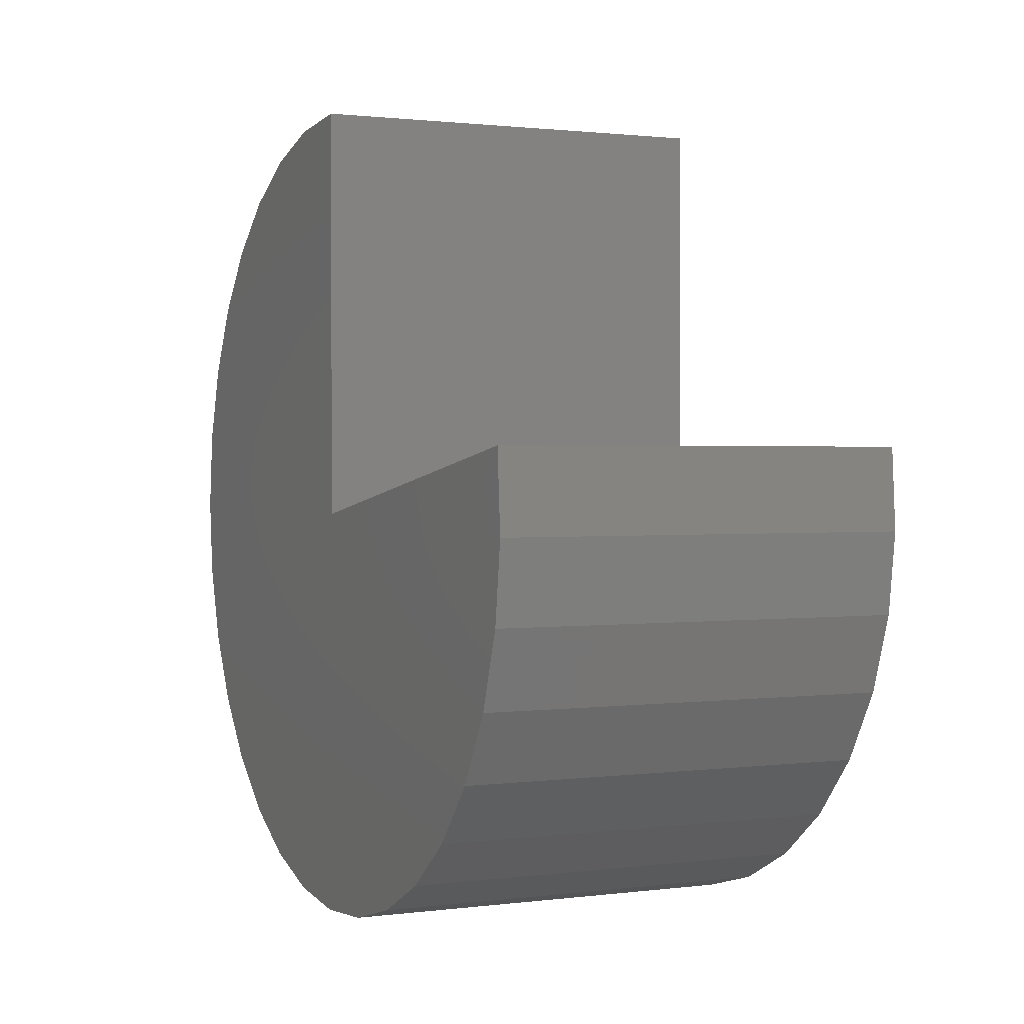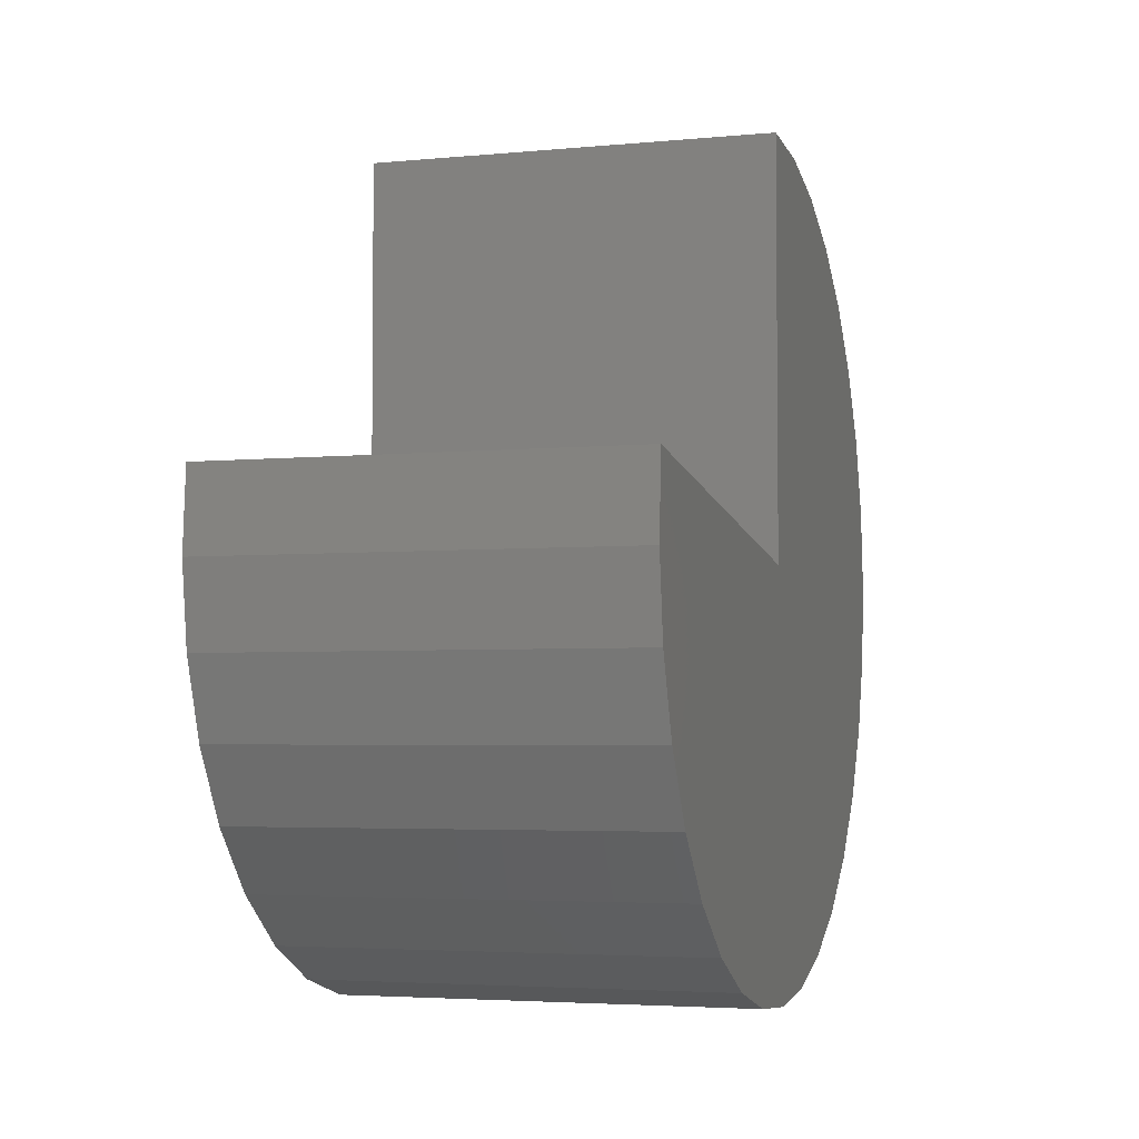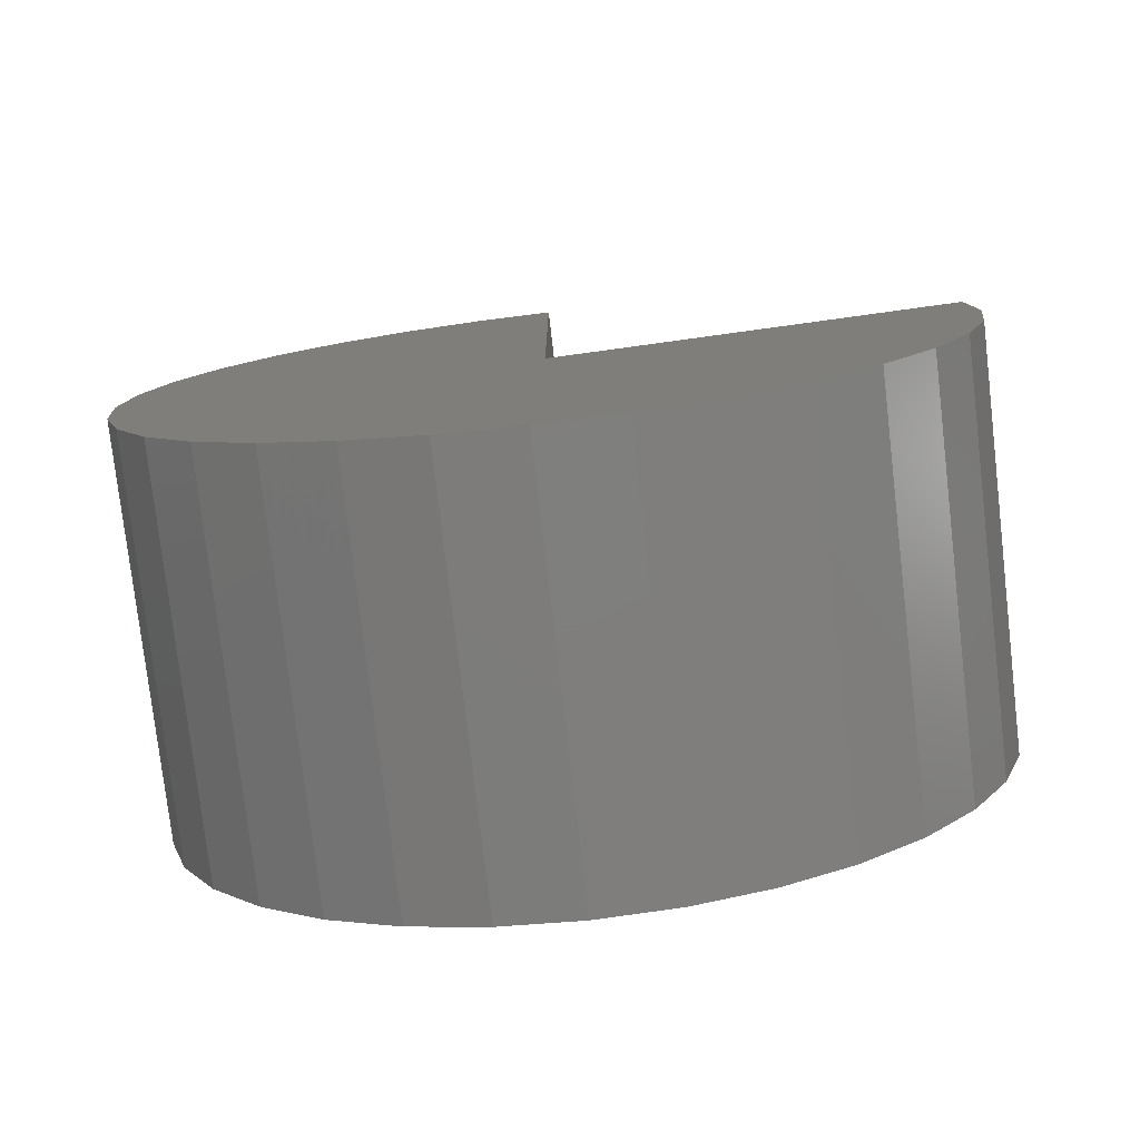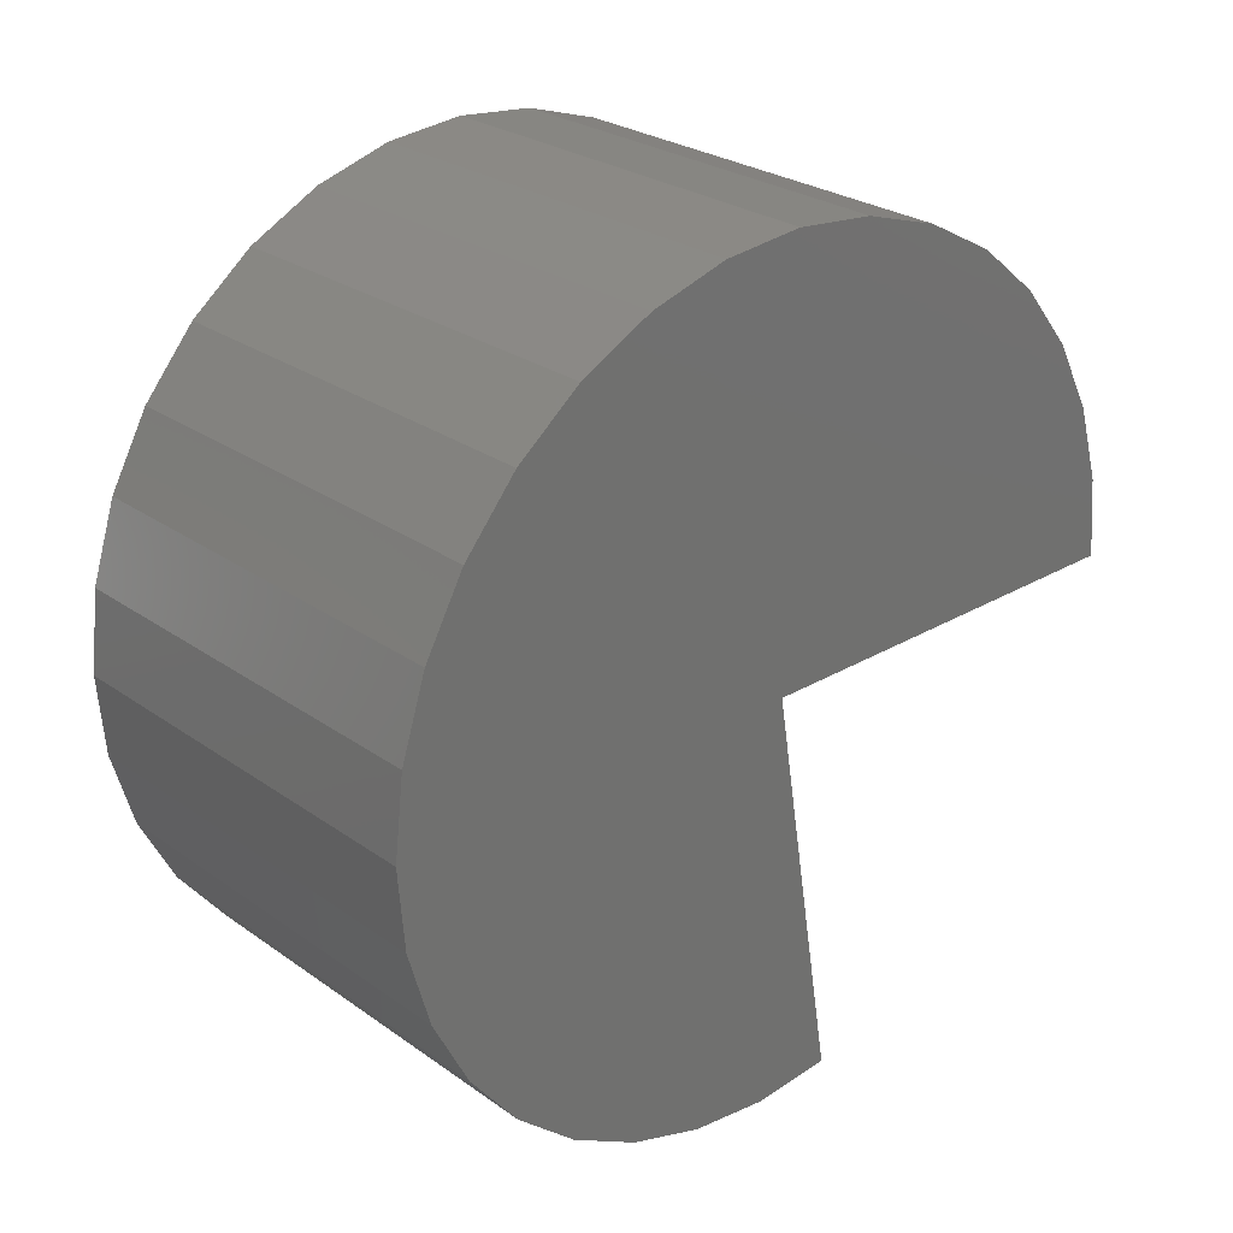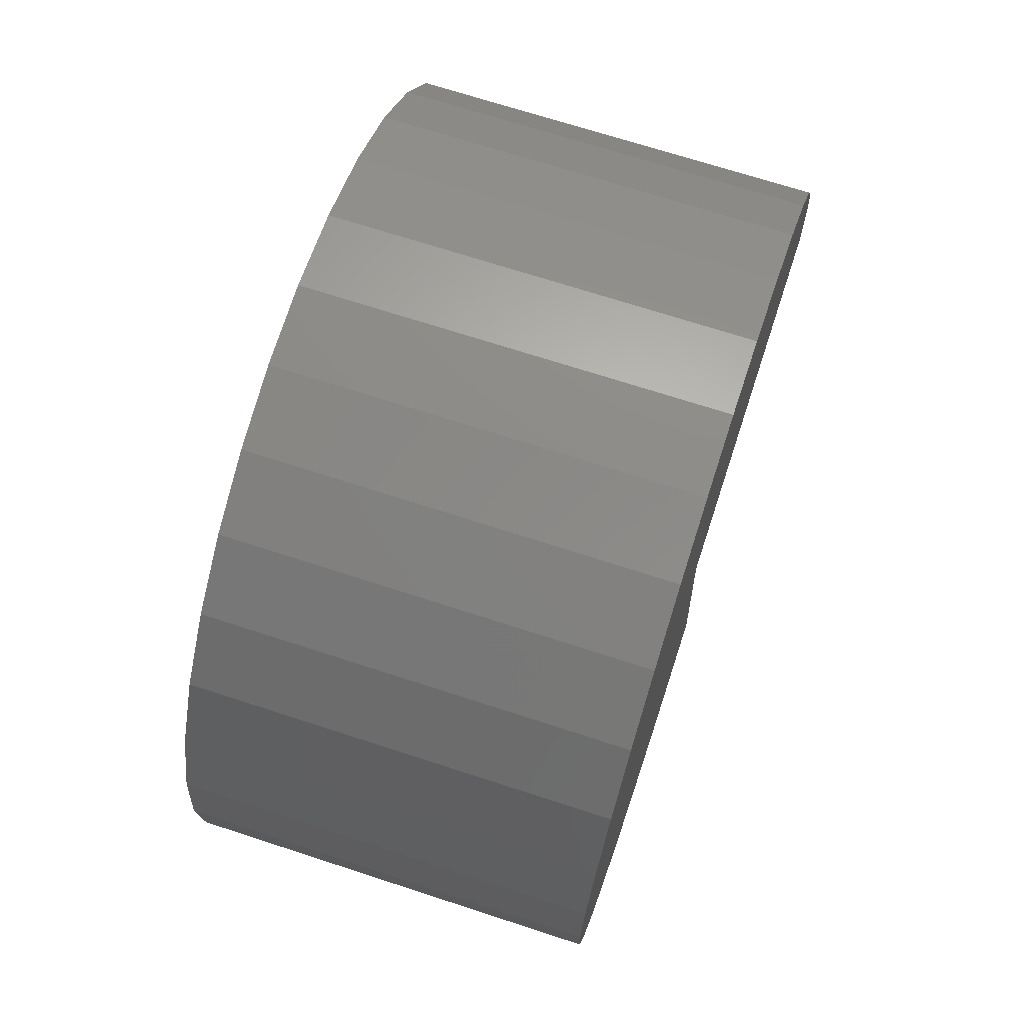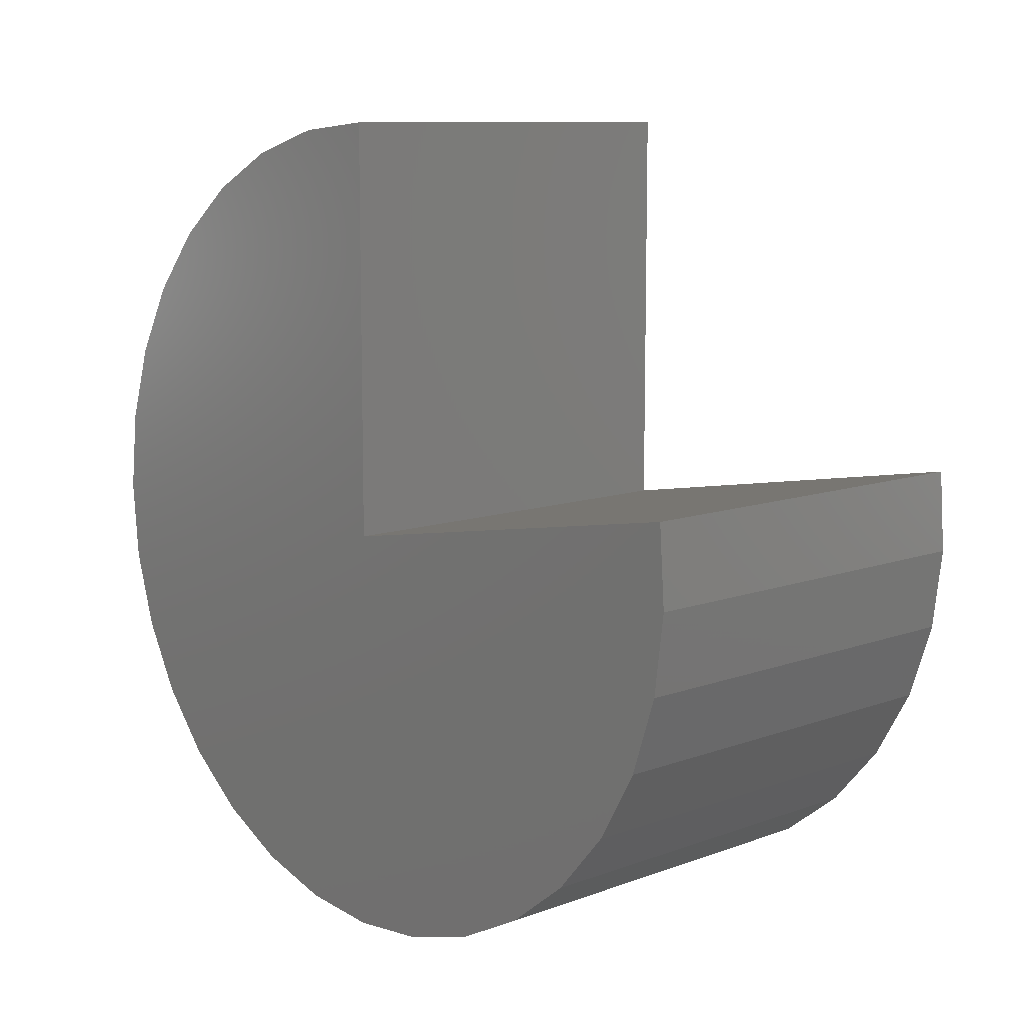
<metadata>
{"format":"stl","ext":"stl","renderer":"f3d","projection":"perspective","resolution":1024,"background":"white","views":[{"elev":1.3,"azim":154.7,"up":"+Y"},{"elev":-3.9,"azim":-162.2,"up":"+Y"},{"elev":-78.0,"azim":96.6,"up":"+Y"},{"elev":26.8,"azim":47.5,"up":"+Z"},{"elev":69.7,"azim":18.1,"up":"+Z"},{"elev":10.0,"azim":136.6,"up":"+Y"}]}
</metadata>
<code>
# stl→obj: 54 verts, 104 faces
v -0.1797 -0.1797 0
v 0.1719 -0.1797 0
v -0.1797 -0.1215 -0.3467
v 0.1719 -0.1215 -0.3467
v -0.1797 0.1719 0
v 0.1719 0.1719 0
v -0.1797 -0.1763 0.3515
v -0.1797 -0.1082 0.3442
v -0.1797 -0.2445 0.3455
v -0.1797 -0.1898 -0.3514
v -0.1797 -0.2578 -0.3428
v -0.1797 -0.3228 -0.3211
v -0.1797 -0.3823 -0.2873
v -0.1797 -0.4342 -0.2425
v -0.1797 -0.4764 -0.1886
v -0.1797 -0.5073 -0.1275
v -0.1797 -0.5258 -0.06153
v -0.1797 -0.5312 0.006756
v -0.1797 -0.5232 0.07479
v -0.1797 0.1652 0.06817
v -0.1797 -0.5022 0.14
v -0.1797 0.1454 0.1338
v -0.1797 -0.4689 0.1999
v -0.1797 0.1133 0.1943
v -0.1797 -0.4247 0.2521
v -0.1797 0.0701 0.2474
v -0.1797 -0.3711 0.2949
v -0.1797 0.01738 0.2911
v -0.1797 -0.3103 0.3264
v -0.1797 -0.04281 0.3238
v 0.1719 -0.1898 -0.3514
v 0.1719 -0.2578 -0.3428
v 0.1719 -0.3228 -0.3211
v 0.1719 -0.3823 -0.2873
v 0.1719 -0.4342 -0.2425
v 0.1719 -0.4764 -0.1886
v 0.1719 -0.5073 -0.1275
v 0.1719 -0.5258 -0.06153
v 0.1719 -0.5312 0.006756
v 0.1719 -0.5232 0.07479
v 0.1719 -0.5022 0.14
v 0.1719 -0.4689 0.1999
v 0.1719 -0.4247 0.2521
v 0.1719 -0.3711 0.2949
v 0.1719 -0.3103 0.3264
v 0.1719 -0.2445 0.3455
v 0.1719 -0.1763 0.3515
v 0.1719 -0.1082 0.3442
v 0.1719 -0.04281 0.3238
v 0.1719 0.01738 0.2911
v 0.1719 0.0701 0.2474
v 0.1719 0.1133 0.1943
v 0.1719 0.1454 0.1338
v 0.1719 0.1652 0.06817
f 1 2 3
f 3 2 4
f 1 5 2
f 2 5 6
f 7 8 9
f 3 10 11
f 3 11 12
f 3 12 13
f 3 13 14
f 3 14 15
f 3 15 16
f 3 16 17
f 3 17 18
f 3 18 1
f 1 18 5
f 5 18 19
f 5 19 20
f 20 19 21
f 20 21 22
f 22 21 23
f 22 23 24
f 24 23 25
f 24 25 26
f 26 25 27
f 26 27 28
f 28 27 29
f 28 29 30
f 30 29 9
f 30 9 8
f 3 4 10
f 10 4 31
f 10 31 11
f 11 31 32
f 11 32 12
f 12 32 33
f 12 33 13
f 13 33 34
f 13 34 14
f 14 34 35
f 14 35 15
f 15 35 36
f 15 36 16
f 16 36 37
f 16 37 17
f 17 37 38
f 17 38 18
f 18 38 39
f 18 39 19
f 19 39 40
f 19 40 21
f 21 40 41
f 21 41 23
f 23 41 42
f 23 42 25
f 25 42 43
f 25 43 27
f 27 43 44
f 27 44 29
f 29 44 45
f 29 45 9
f 9 45 46
f 9 46 7
f 7 46 47
f 7 47 8
f 8 47 48
f 8 48 30
f 30 48 49
f 30 49 28
f 28 49 50
f 28 50 26
f 26 50 51
f 26 51 24
f 24 51 52
f 24 52 22
f 22 52 53
f 22 53 20
f 20 53 54
f 20 54 5
f 5 54 6
f 46 48 47
f 4 2 39
f 4 39 38
f 4 38 37
f 4 37 36
f 4 36 35
f 4 35 34
f 4 34 33
f 4 33 32
f 4 32 31
f 48 46 49
f 49 46 45
f 49 45 50
f 50 45 44
f 50 44 51
f 51 44 43
f 51 43 52
f 52 43 42
f 52 42 53
f 53 42 41
f 53 41 54
f 54 41 40
f 54 40 6
f 6 40 39
f 6 39 2

</code>
